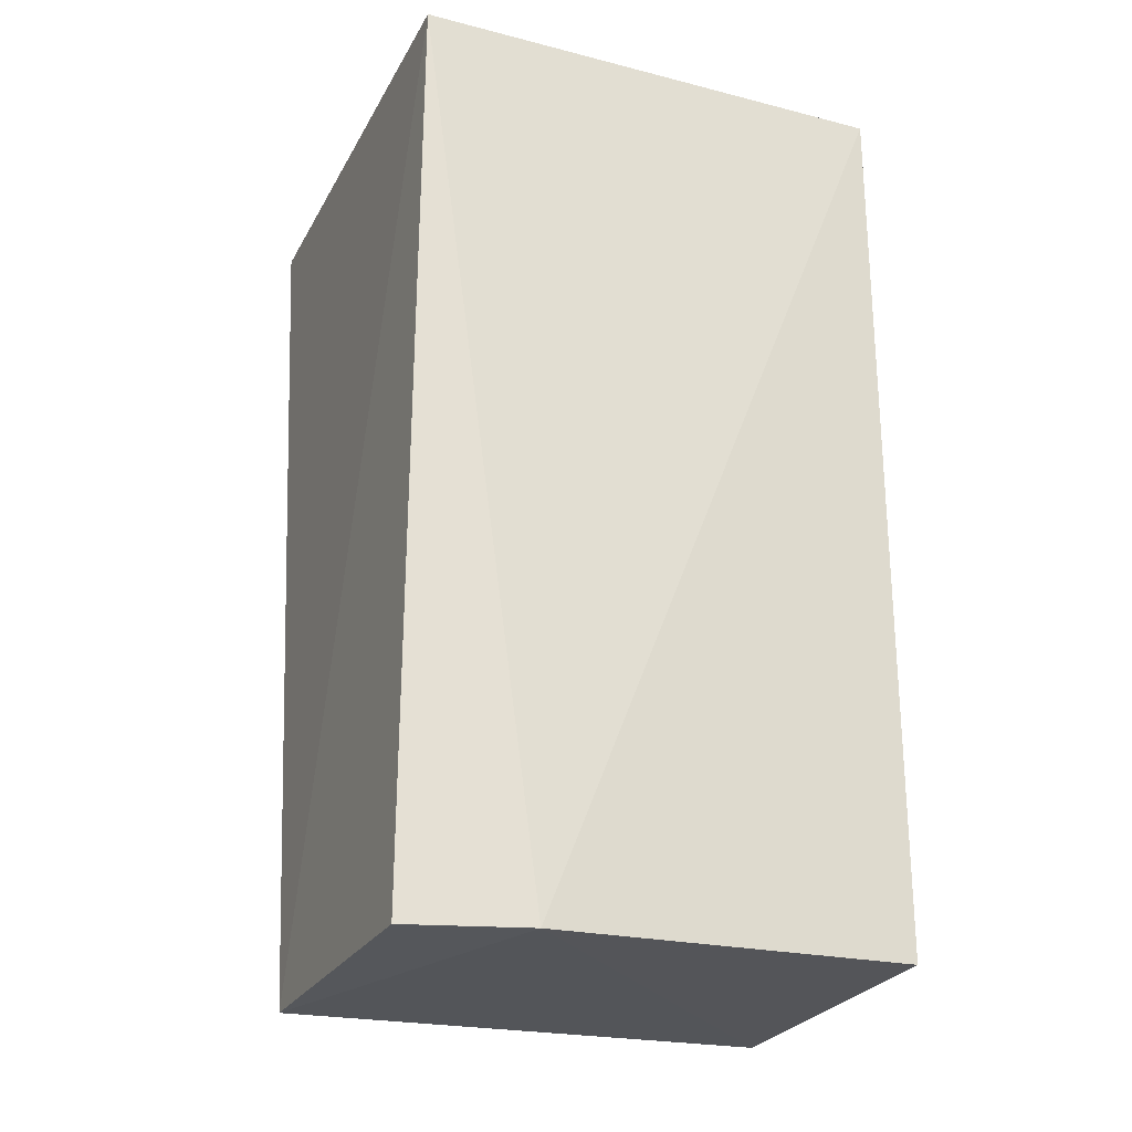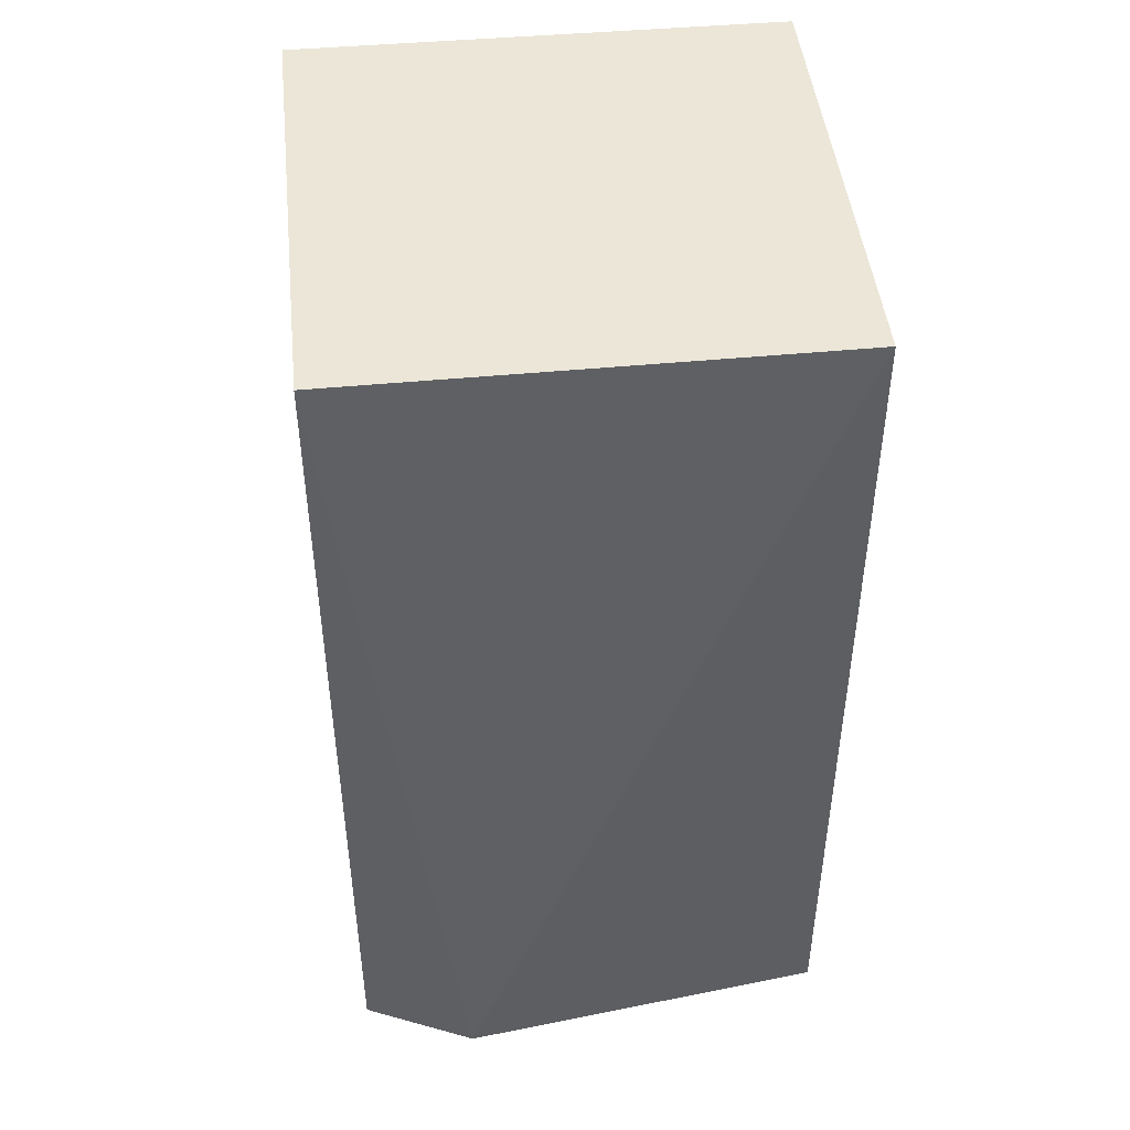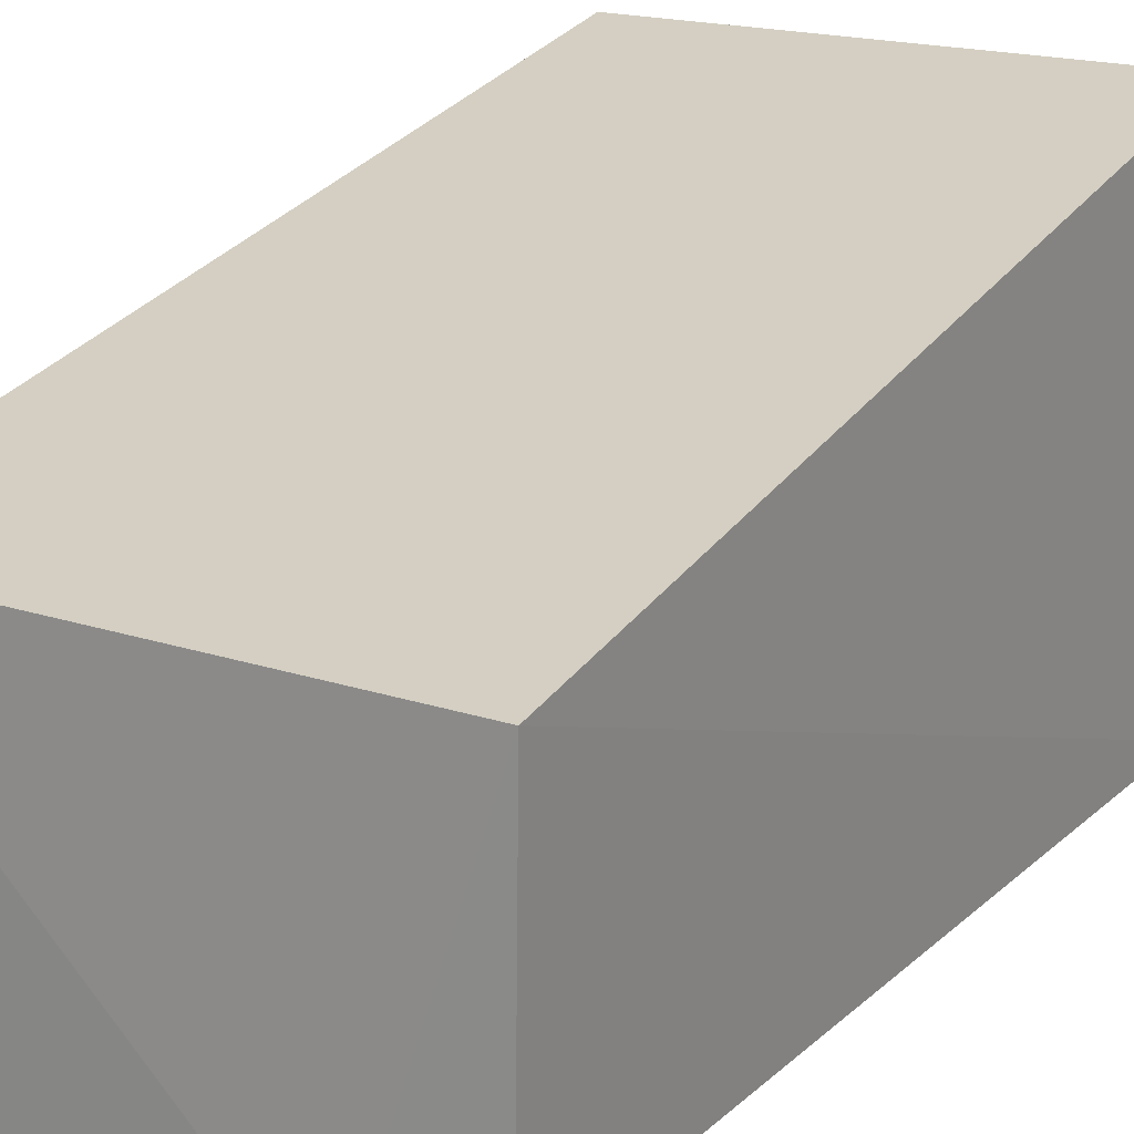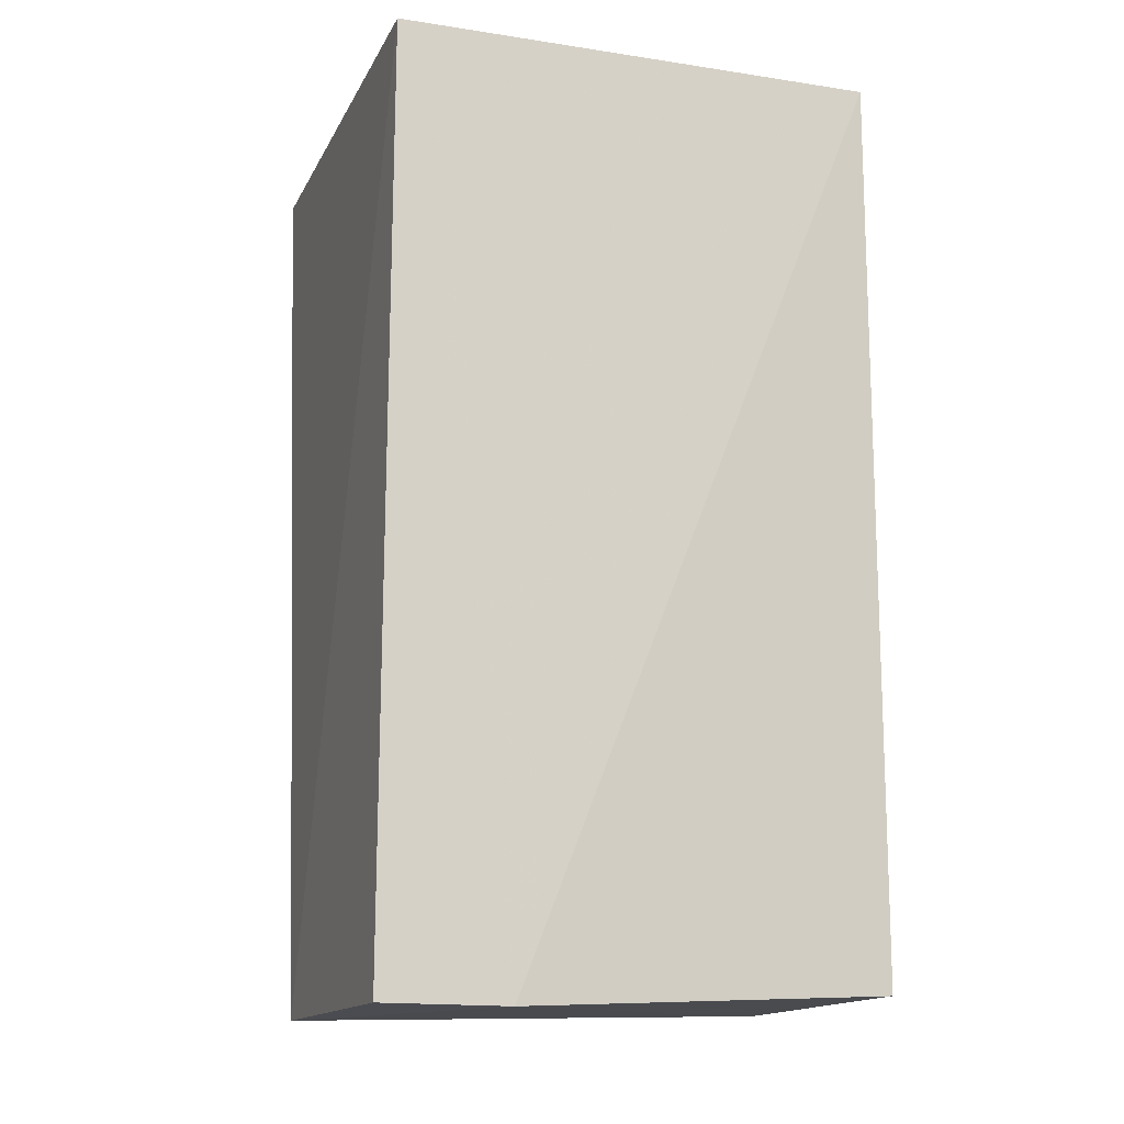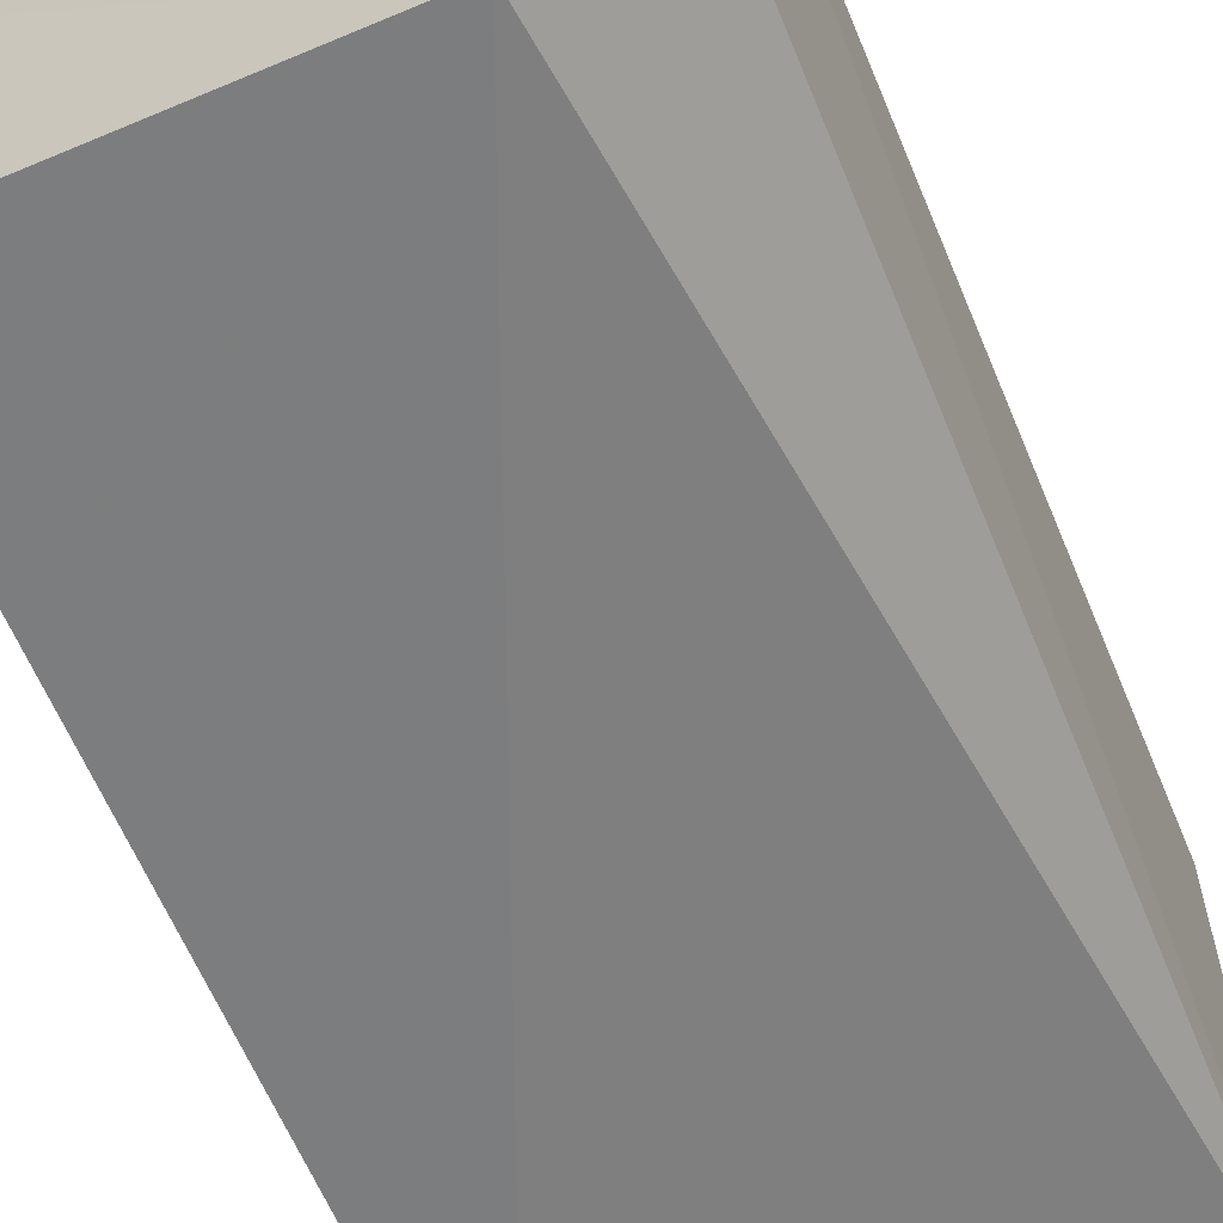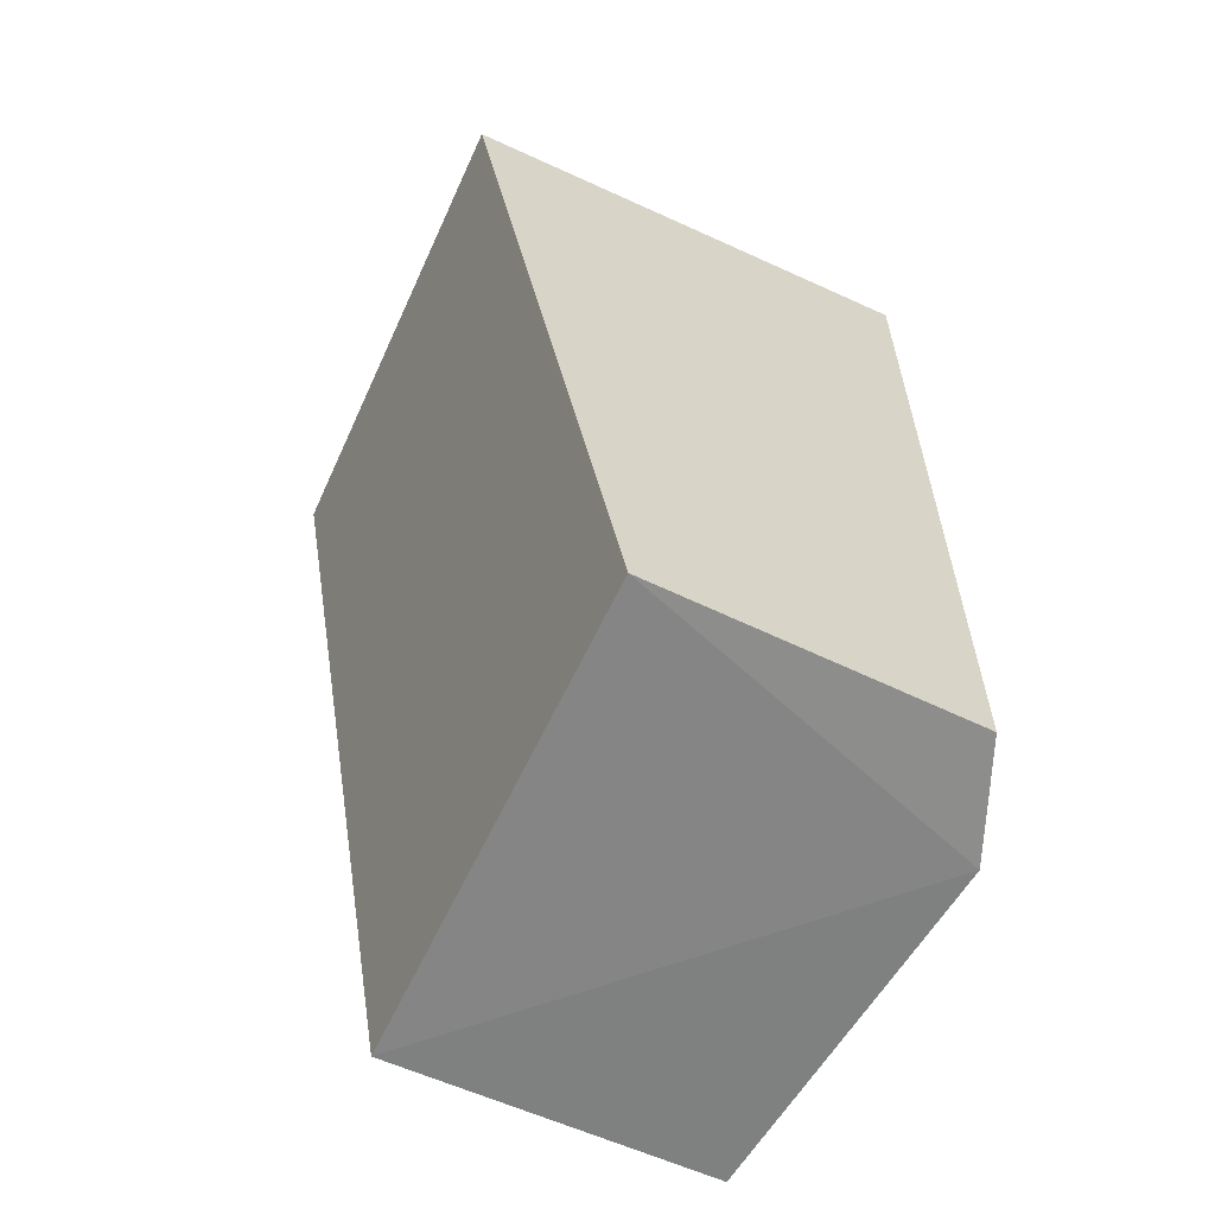
<metadata>
{"format":"obj","ext":"obj","renderer":"f3d","projection":"perspective","resolution":1024,"background":"white","views":[{"elev":-25.2,"azim":-22.6,"up":"+Z"},{"elev":46.1,"azim":-6.3,"up":"+Z"},{"elev":18.9,"azim":-149.2,"up":"+Y"},{"elev":-14.1,"azim":-18.7,"up":"+Z"},{"elev":-61.6,"azim":-157.7,"up":"+Y"},{"elev":-62.7,"azim":-114.9,"up":"+Z"}]}
</metadata>
<code>
v 0.001355 0.04322 0.07946
v 0.001095 0.002761 0.07942
v 0.001099 0.03003 0.002881
v -0.04034 0.02997 0.001964
v -0.03969 0.04342 0.07955
v -0.03039 -4.685e-05 0.001953
v 0.001106 0.002778 0.003329
v -0.03978 0.002761 0.07942
v -0.03983 0.003908 0.002258
f 5 2 1
f 5 1 3
f 5 3 4
f 6 4 3
f 7 1 2
f 7 3 1
f 7 6 3
f 7 2 6
f 8 5 4
f 8 6 2
f 8 2 5
f 9 8 4
f 9 4 6
f 9 6 8

</code>
